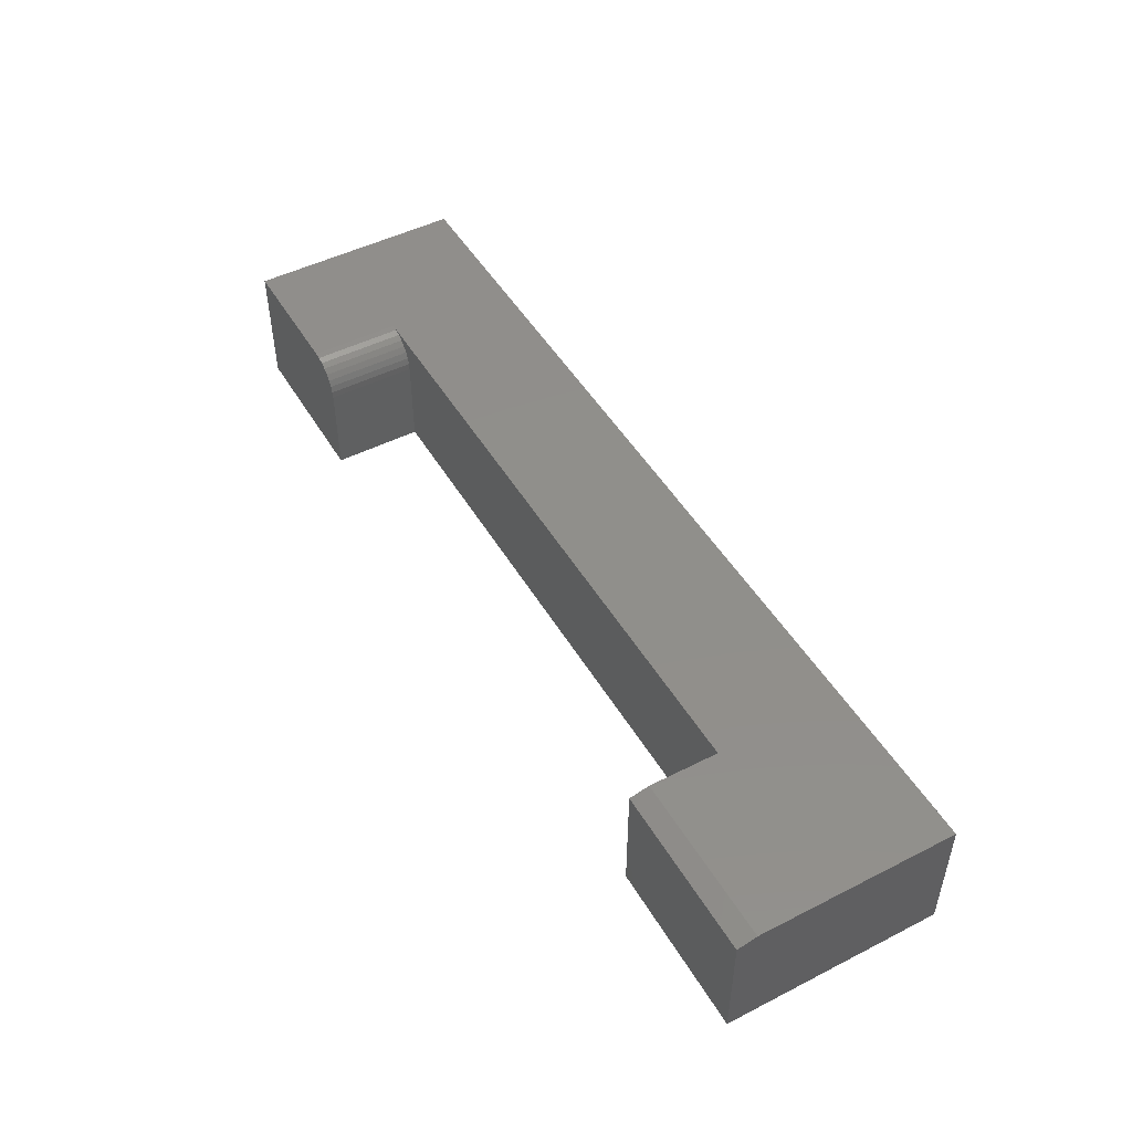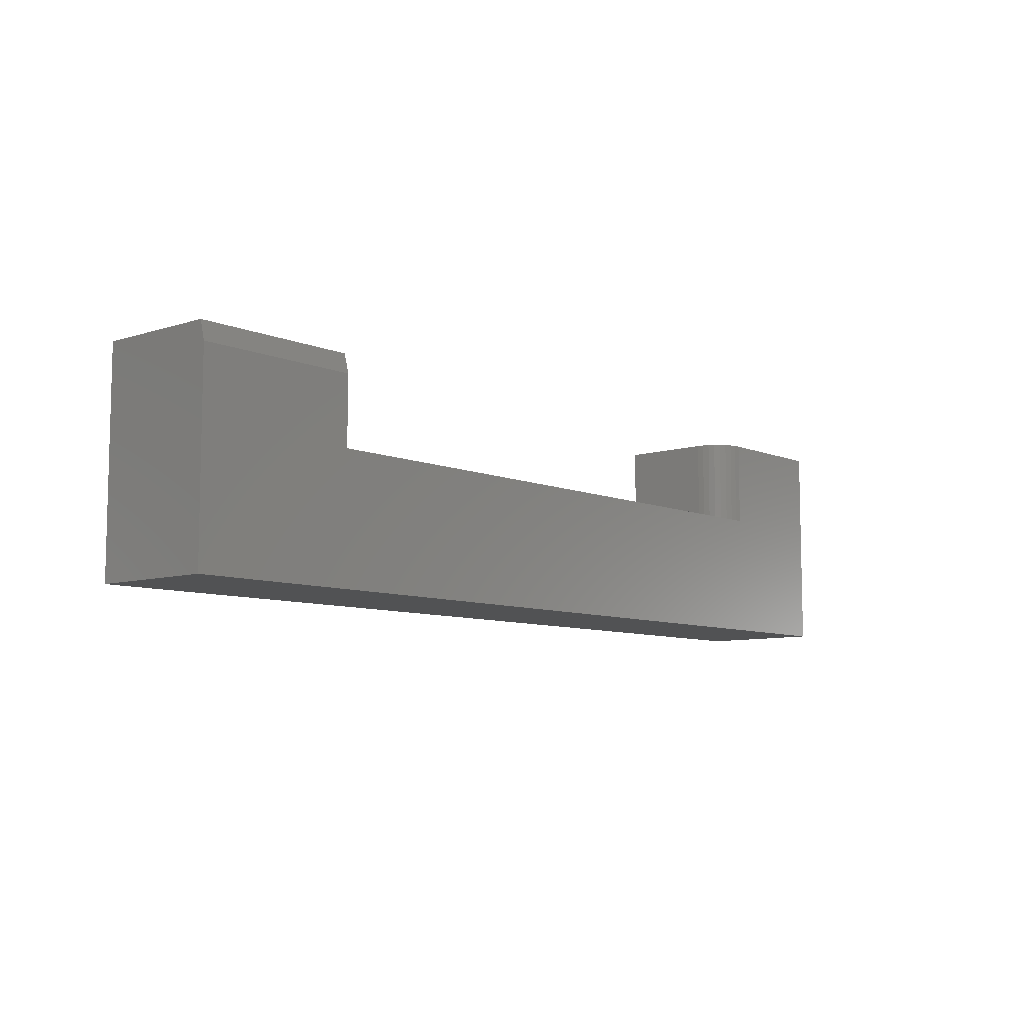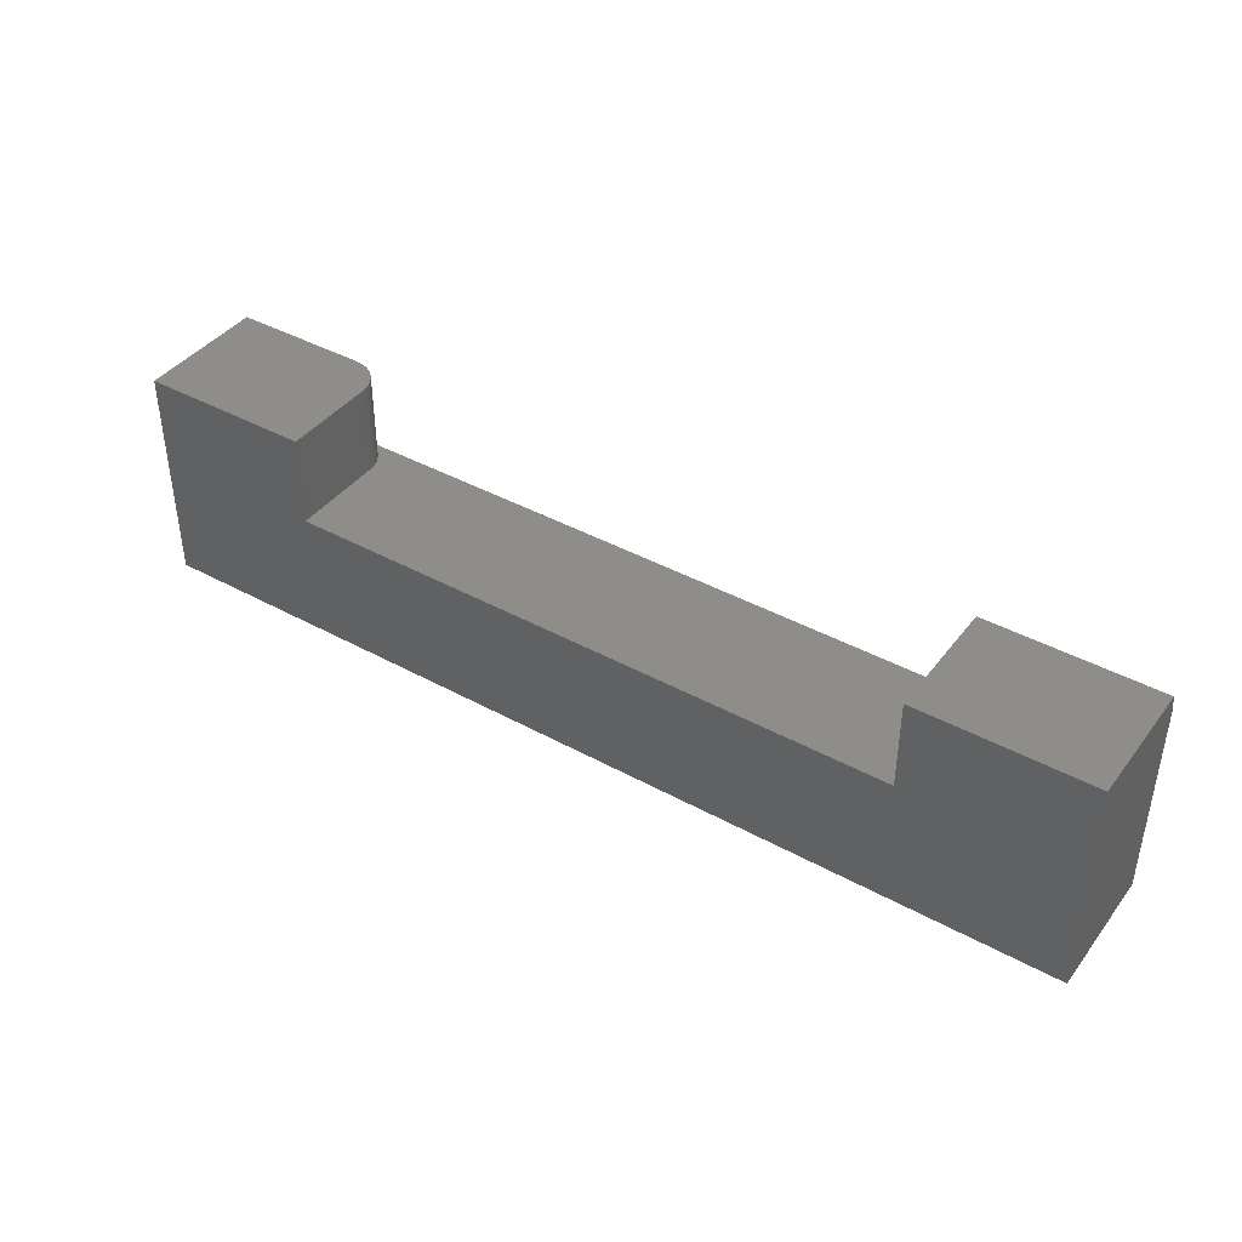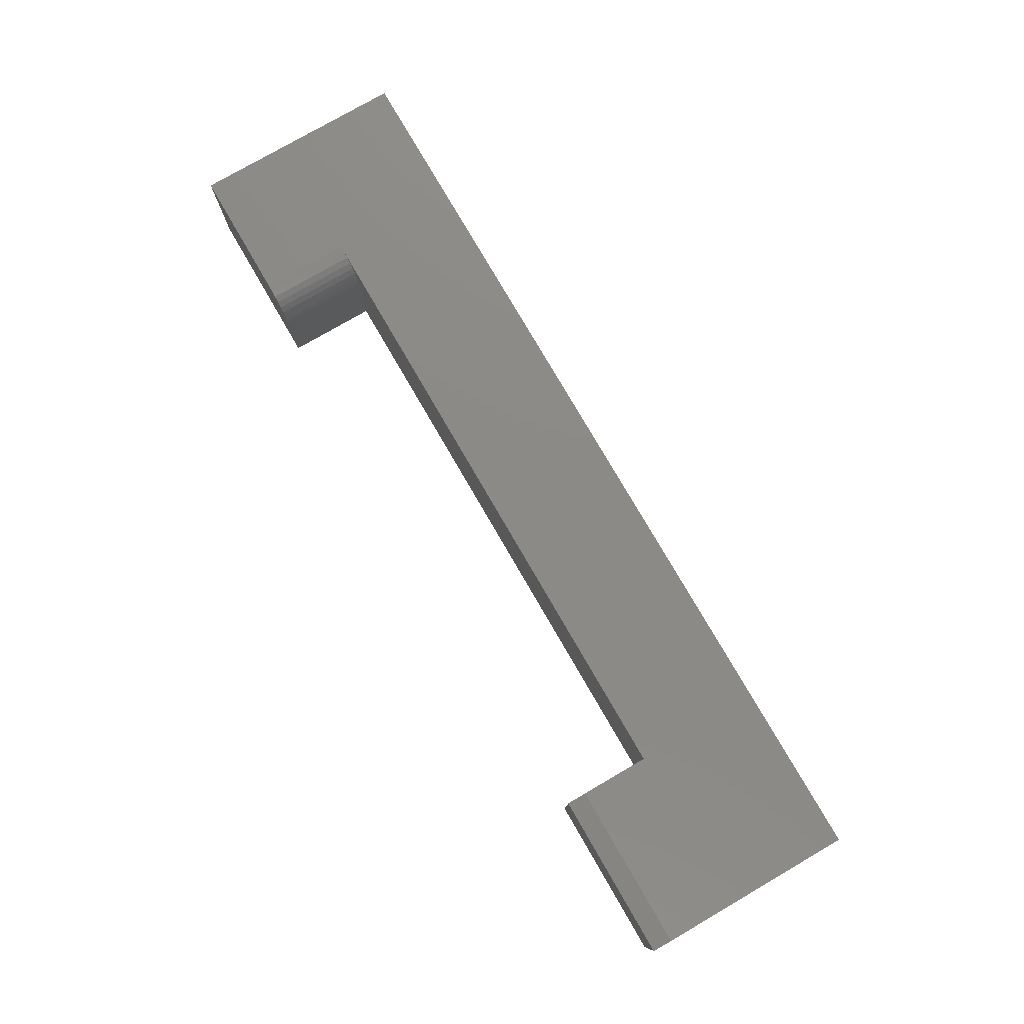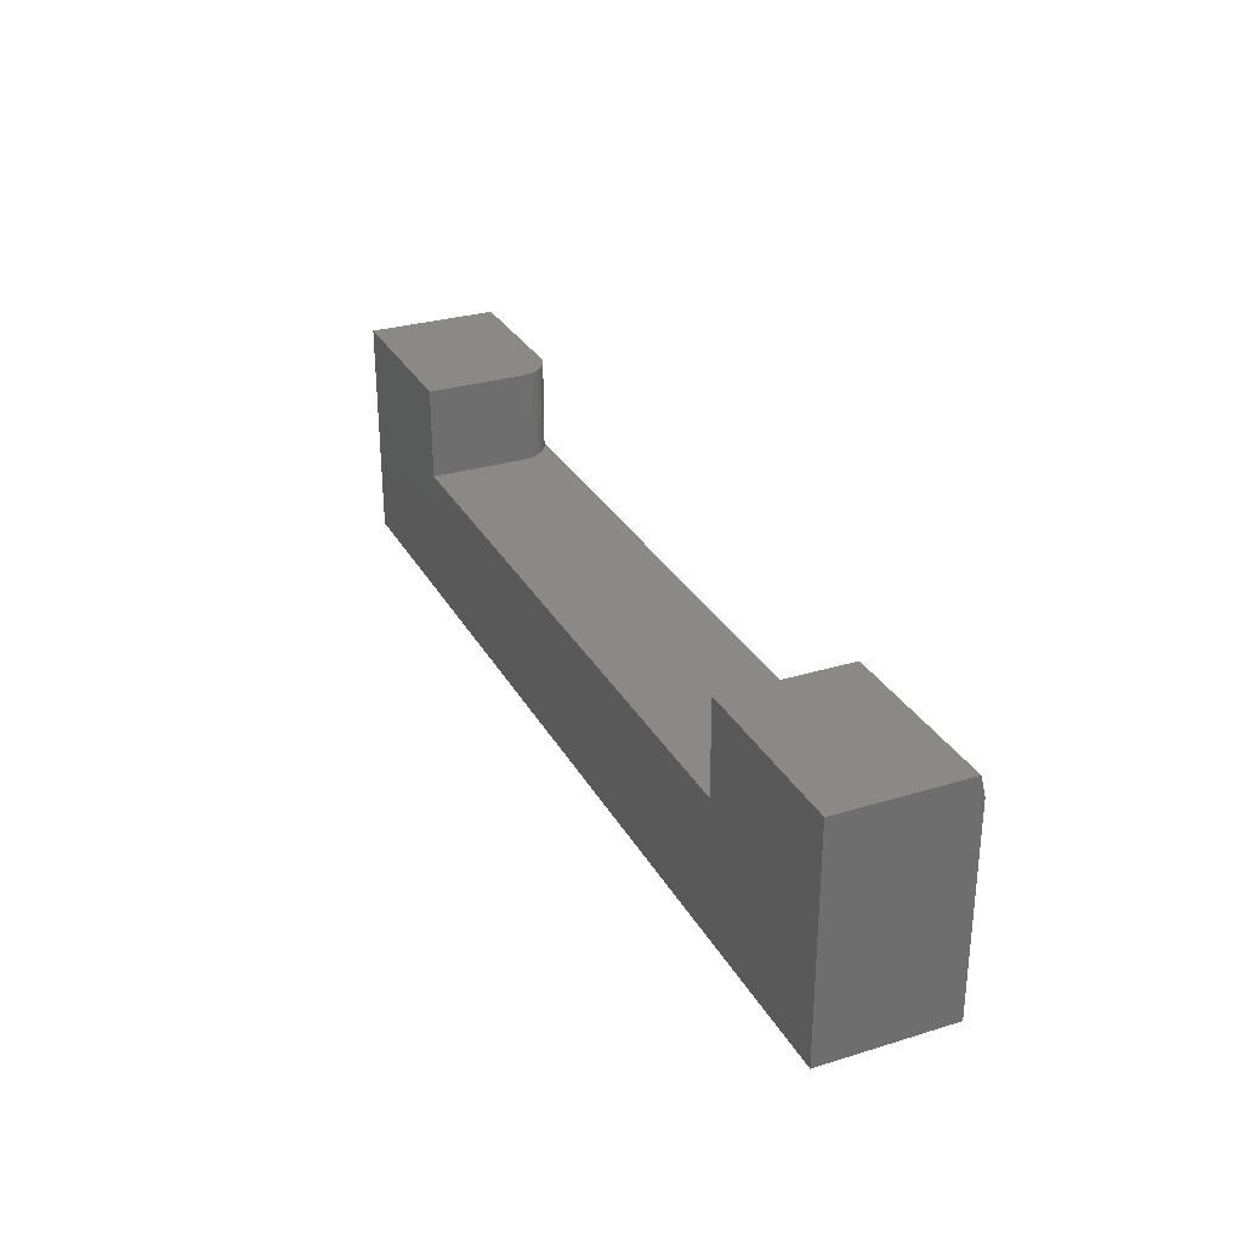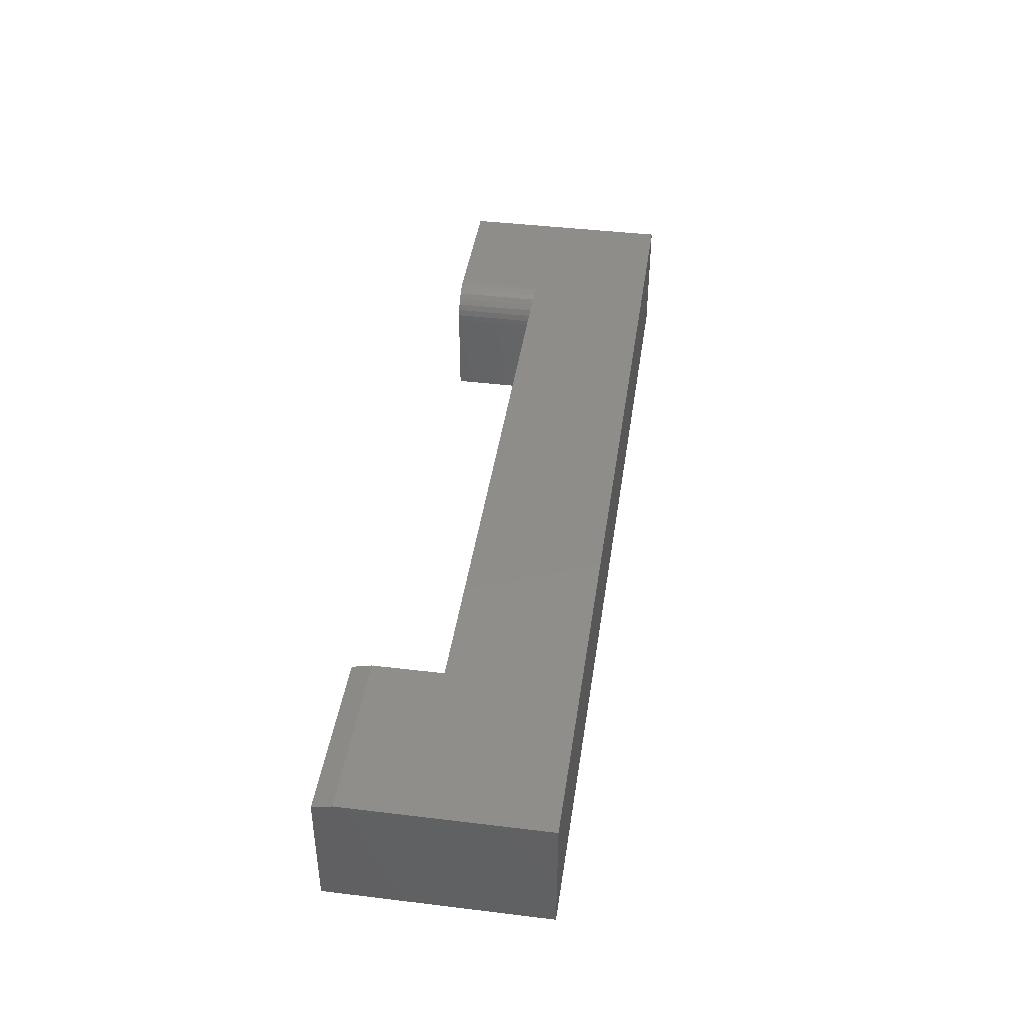
<metadata>
{"format":"stl","ext":"stl","renderer":"f3d","projection":"perspective","resolution":1024,"background":"white","views":[{"elev":48.5,"azim":-119.5,"up":"+Z"},{"elev":-8.2,"azim":-49.0,"up":"+Y"},{"elev":41.1,"azim":-146.2,"up":"+Y"},{"elev":77.8,"azim":-120.1,"up":"+Z"},{"elev":29.6,"azim":-114.2,"up":"+Y"},{"elev":42.1,"azim":-81.7,"up":"+Z"}]}
</metadata>
<code>
# stl→obj: 34 verts, 64 faces
v -0.4816 0.002138 0
v -0.4816 0.1442 0
v -0.4816 0.002138 0.2031
v -0.4816 0.1442 0.1953
v -0.4816 0.113 0.2031
v -0.75 -0.2031 0.2031
v 0.75 -0.2031 0.2031
v 0.5363 0.002138 0.2031
v -0.75 0.113 0.2031
v 0.5363 0.1442 0.2031
v 0.75 0.1442 0.2031
v -0.75 -0.2031 0
v -0.75 0.1442 0
v -0.75 0.1442 0.1953
v 0.4816 0.1442 0
v 0.4816 0.002138 0
v 0.4816 0.1442 0.1484
v 0.4816 0.002138 0.1484
v 0.4826 0.1442 0.1591
v 0.4857 0.1442 0.1694
v 0.4908 0.1442 0.1788
v 0.4976 0.1442 0.1871
v 0.5059 0.1442 0.1939
v 0.5153 0.1442 0.199
v 0.5256 0.1442 0.2021
v 0.75 0.1442 0
v 0.4826 0.002138 0.1591
v 0.5256 0.002138 0.2021
v 0.5153 0.002138 0.199
v 0.5059 0.002138 0.1939
v 0.4976 0.002138 0.1871
v 0.4908 0.002138 0.1788
v 0.4857 0.002138 0.1694
v 0.75 -0.2031 0
f 1 2 3
f 3 2 4
f 3 4 5
f 6 7 8
f 6 8 3
f 6 3 5
f 6 5 9
f 8 7 10
f 10 7 11
f 12 6 13
f 13 6 9
f 13 9 14
f 4 2 14
f 14 2 13
f 9 5 14
f 14 5 4
f 15 16 17
f 17 16 18
f 15 17 19
f 15 19 20
f 15 20 21
f 15 21 22
f 15 22 23
f 15 23 24
f 15 24 25
f 15 25 10
f 15 10 11
f 15 11 26
f 1 18 16
f 1 27 18
f 3 8 28
f 3 28 29
f 3 29 30
f 3 30 31
f 3 31 32
f 3 32 33
f 3 33 27
f 3 27 1
f 6 12 7
f 7 12 34
f 17 18 19
f 19 18 27
f 19 27 20
f 20 27 33
f 20 33 21
f 21 33 32
f 21 32 22
f 22 32 31
f 22 31 23
f 23 31 30
f 23 30 24
f 24 30 29
f 24 29 25
f 25 29 28
f 25 28 10
f 10 28 8
f 12 13 2
f 12 2 1
f 12 1 16
f 12 16 34
f 16 15 34
f 34 15 26
f 7 34 11
f 11 34 26

</code>
